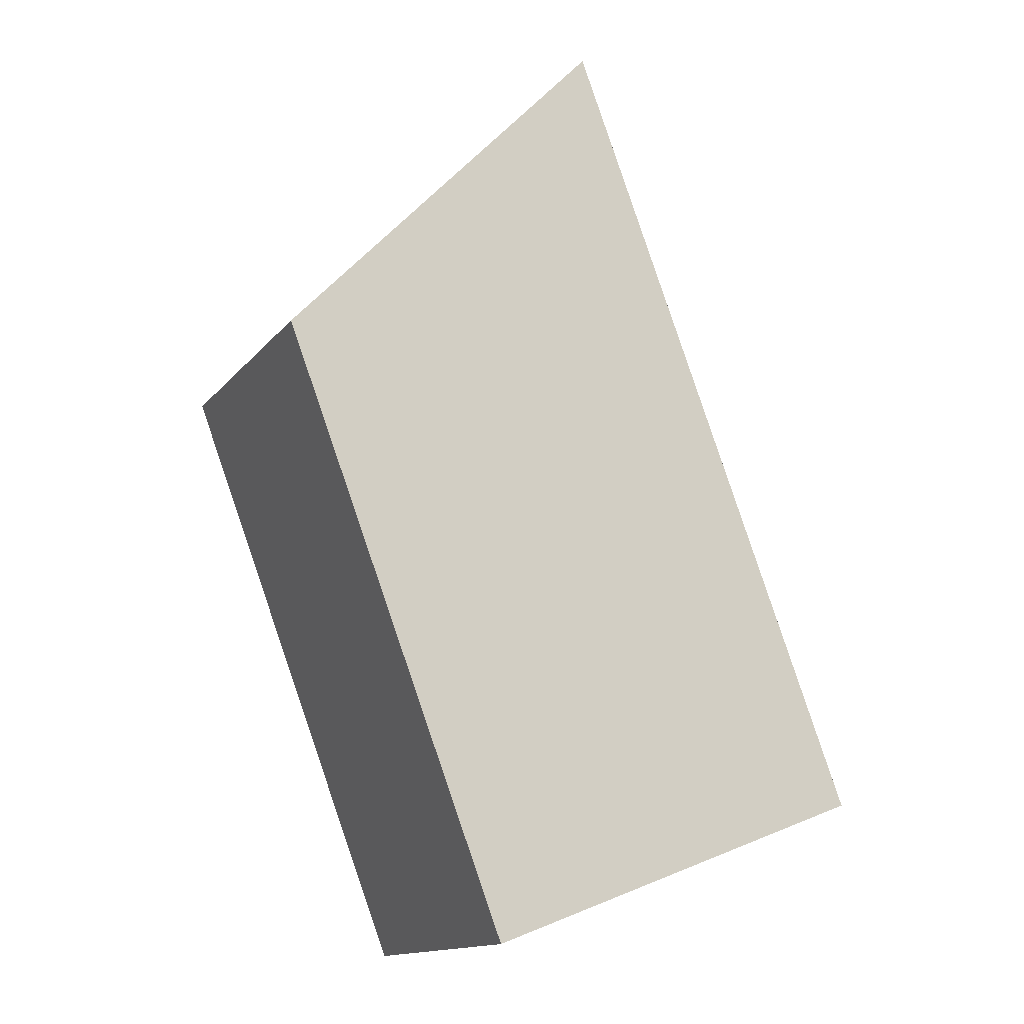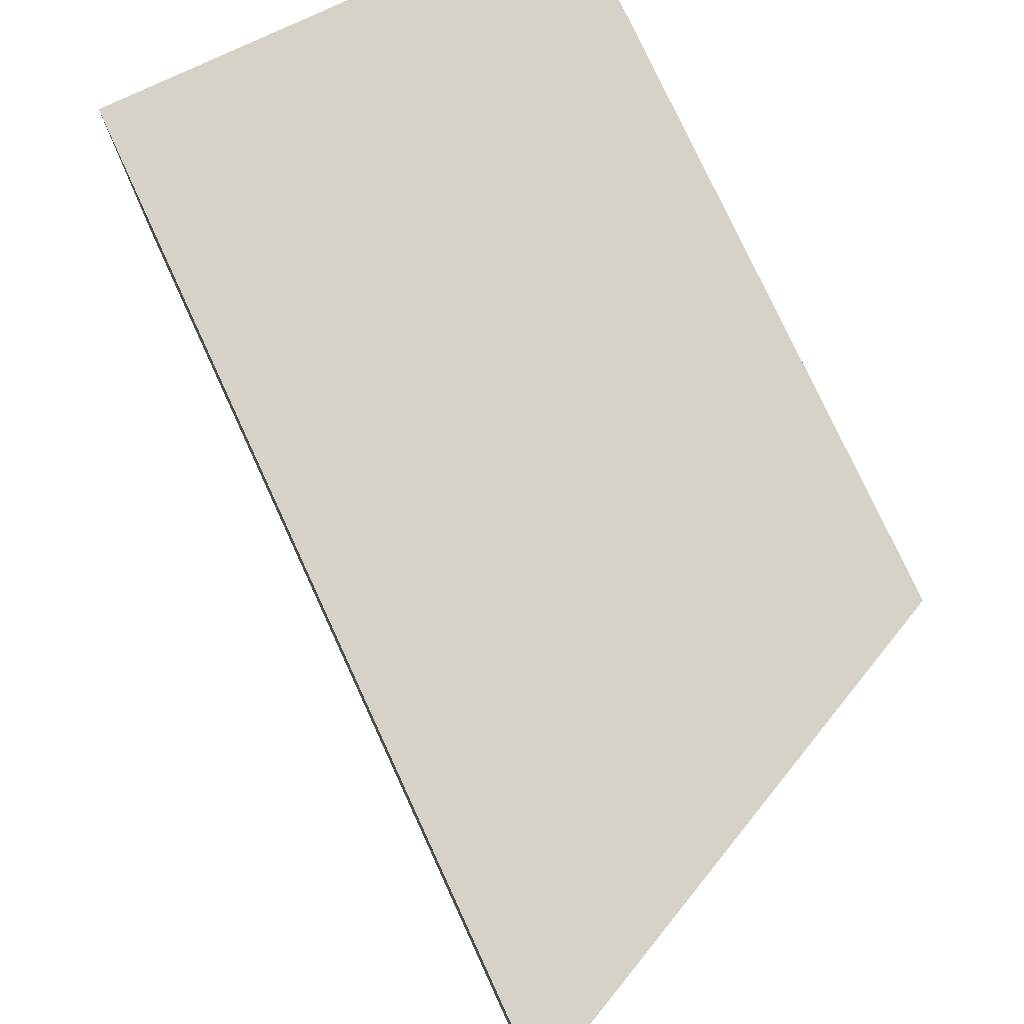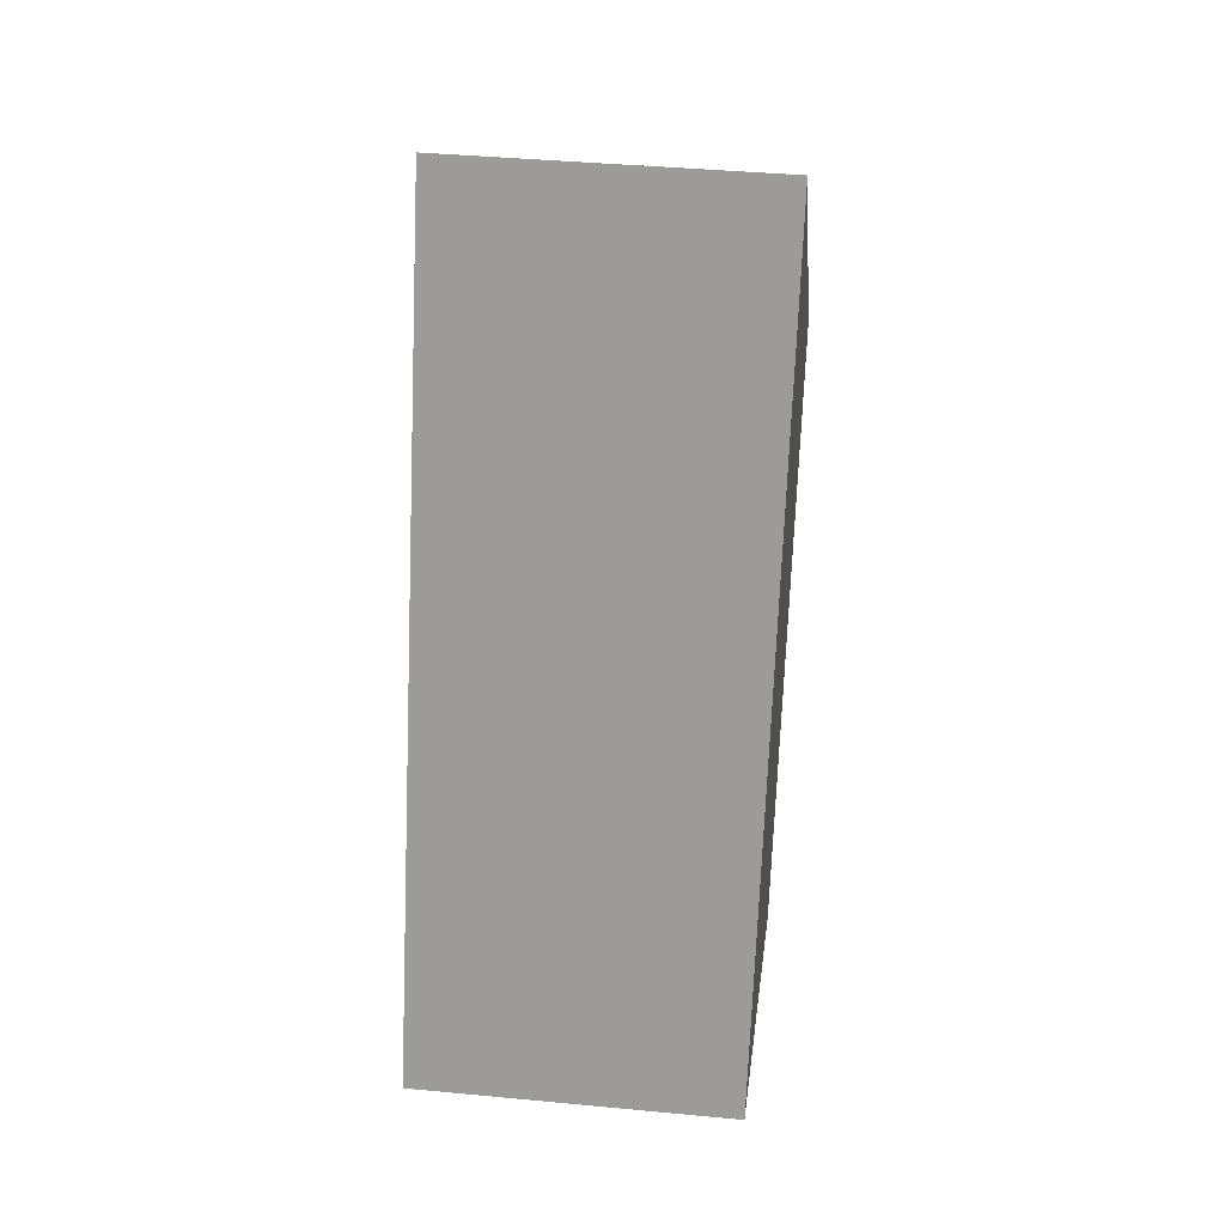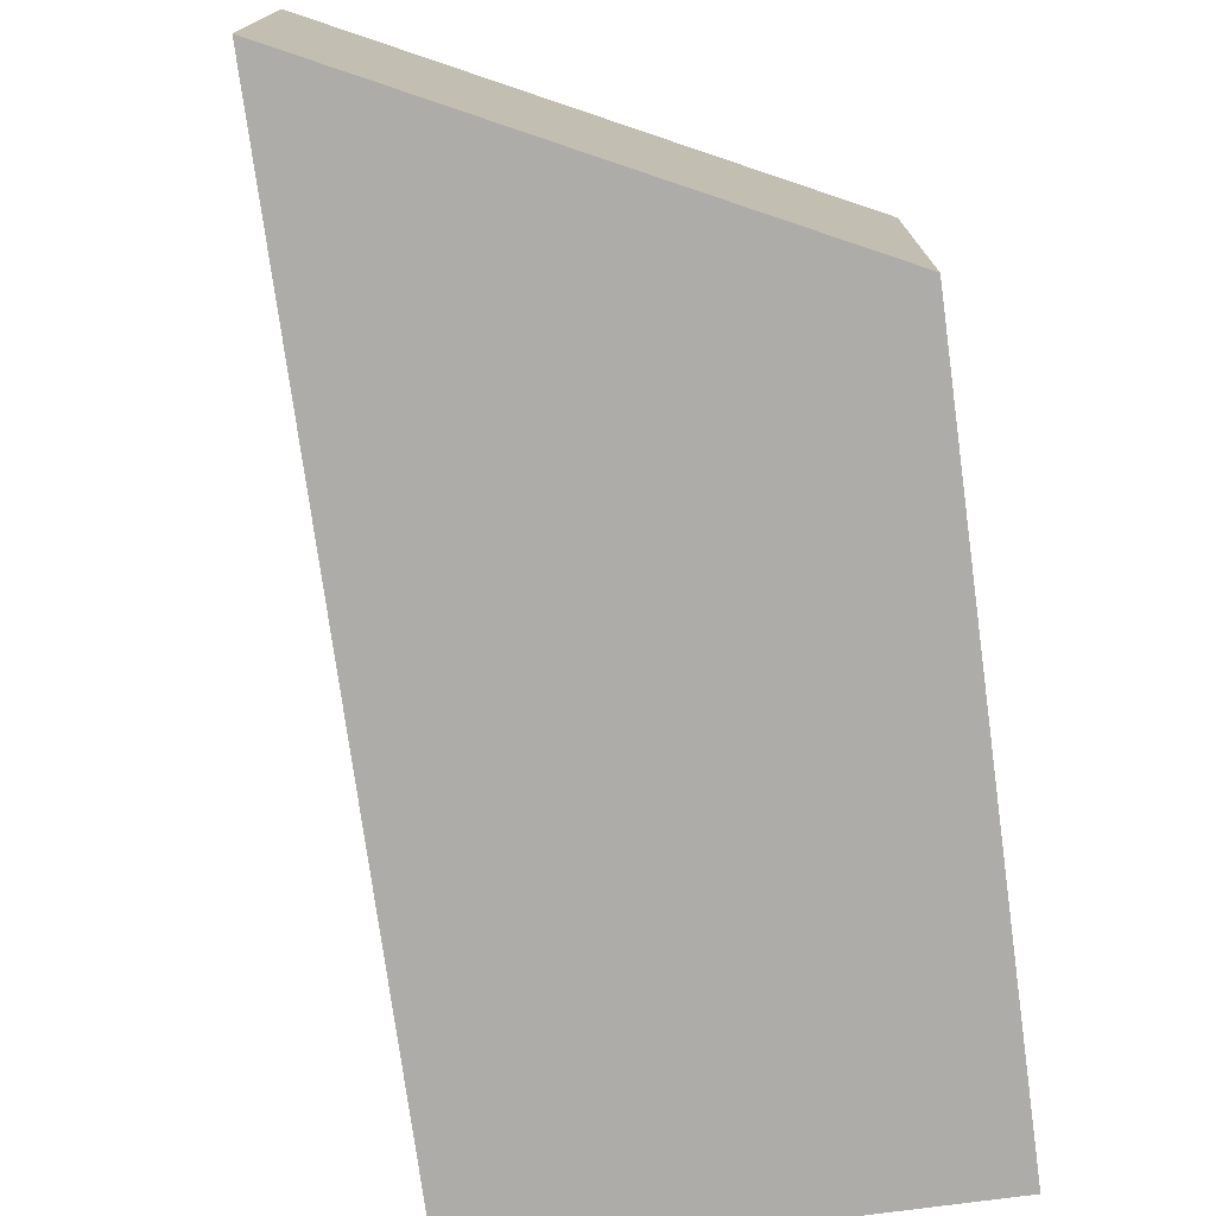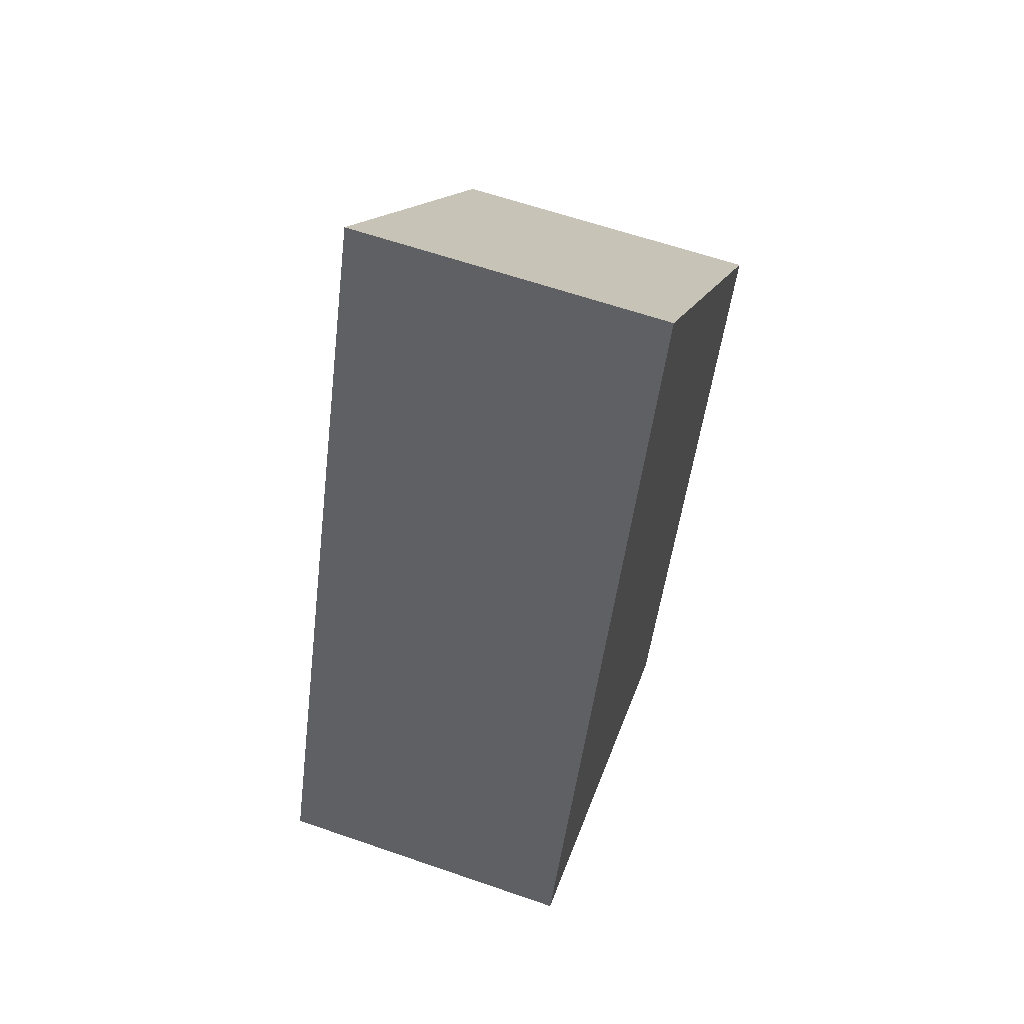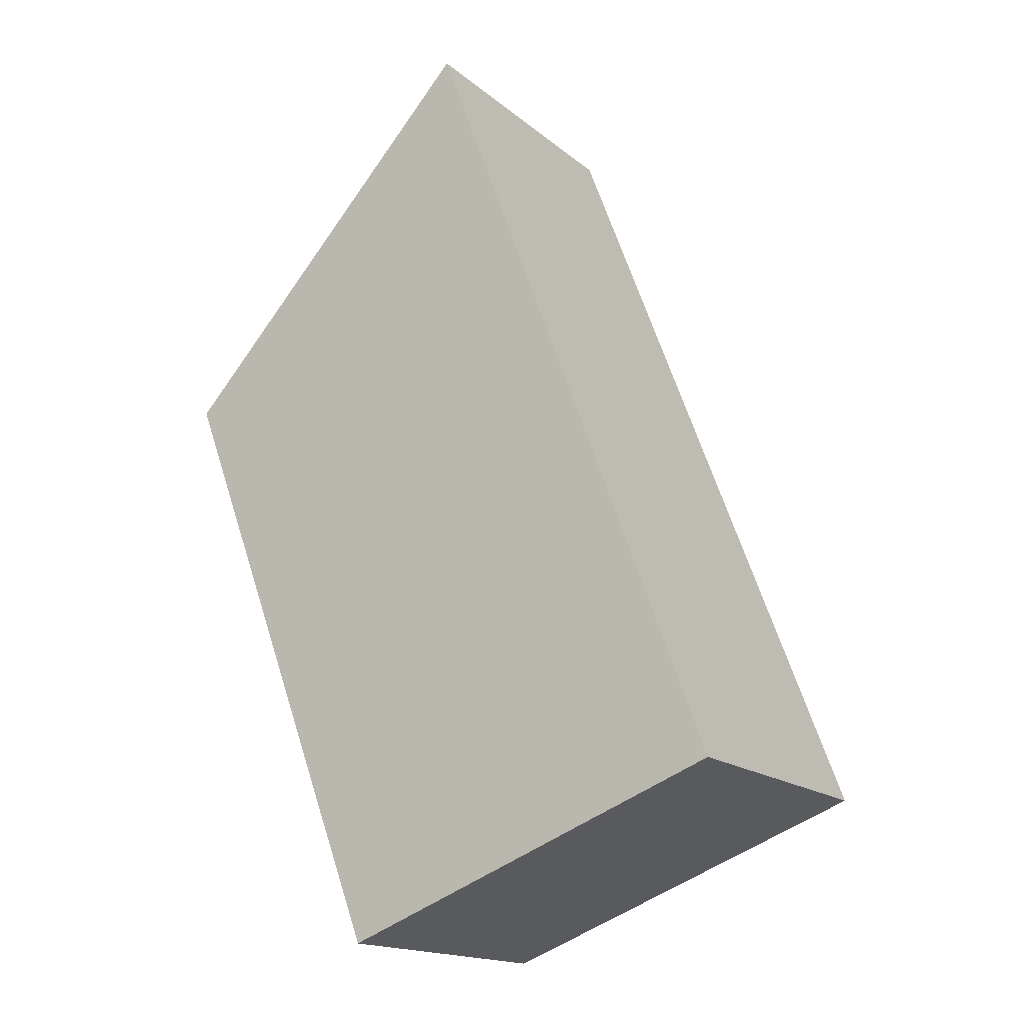
<metadata>
{"format":"obj","ext":"obj","renderer":"f3d","projection":"perspective","resolution":1024,"background":"white","views":[{"elev":-14.4,"azim":155.6,"up":"+Z"},{"elev":78.2,"azim":-4.2,"up":"+Y"},{"elev":39.7,"azim":-83.3,"up":"+Z"},{"elev":-76.6,"azim":28.4,"up":"+Y"},{"elev":61.8,"azim":-70.6,"up":"+Z"},{"elev":-16.6,"azim":-147.8,"up":"+Z"}]}
</metadata>
<code>
v  4.243 3.373 -1.624
v  4.221 3.373 -1.615
v  6.707 3.373 4.846
v  5.912 3.373 5.698
v  0 3.373 2.065e-16
v  3.206 3.373 8.599
v  6.66 3.373 4.897
v  6.707 -2.967e-16 4.846
v  4.243 9.944e-17 -1.624
v  3.206 -5.265e-16 8.599
v  5.912 -3.489e-16 5.698
v  6.66 -2.999e-16 4.897
v  4.221 9.889e-17 -1.615
v  0 0 0
g defaultobject
f 1 2 3
f 4 5 6
f 5 4 7
f 5 7 3
f 5 3 2
f 8 1 3
f 1 8 9
f 10 4 6
f 4 10 11
f 4 11 7
f 7 11 3
f 3 11 12
f 3 12 8
f 9 2 1
f 2 9 13
f 13 5 2
f 5 13 14
f 14 6 5
f 6 14 10
f 8 13 9
f 13 10 14
f 10 13 11
f 11 13 8
f 11 8 12

</code>
